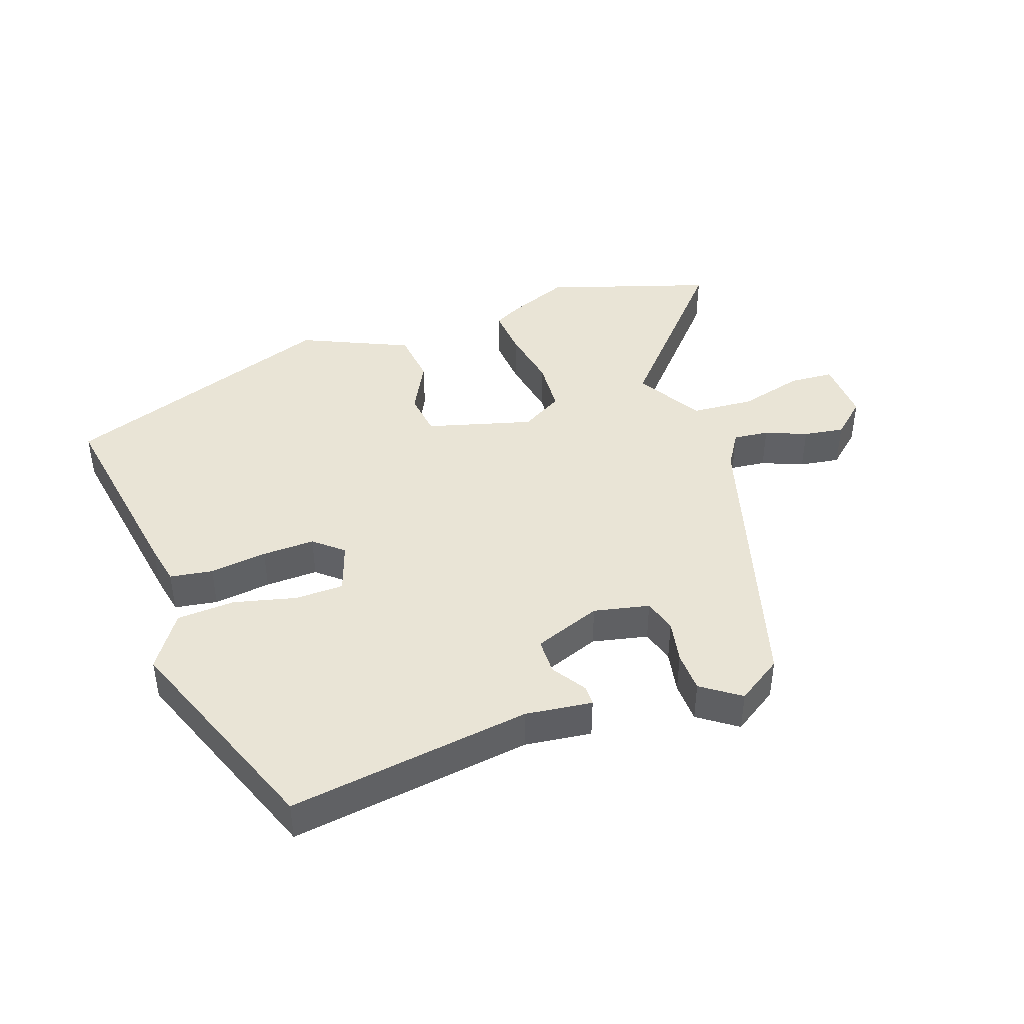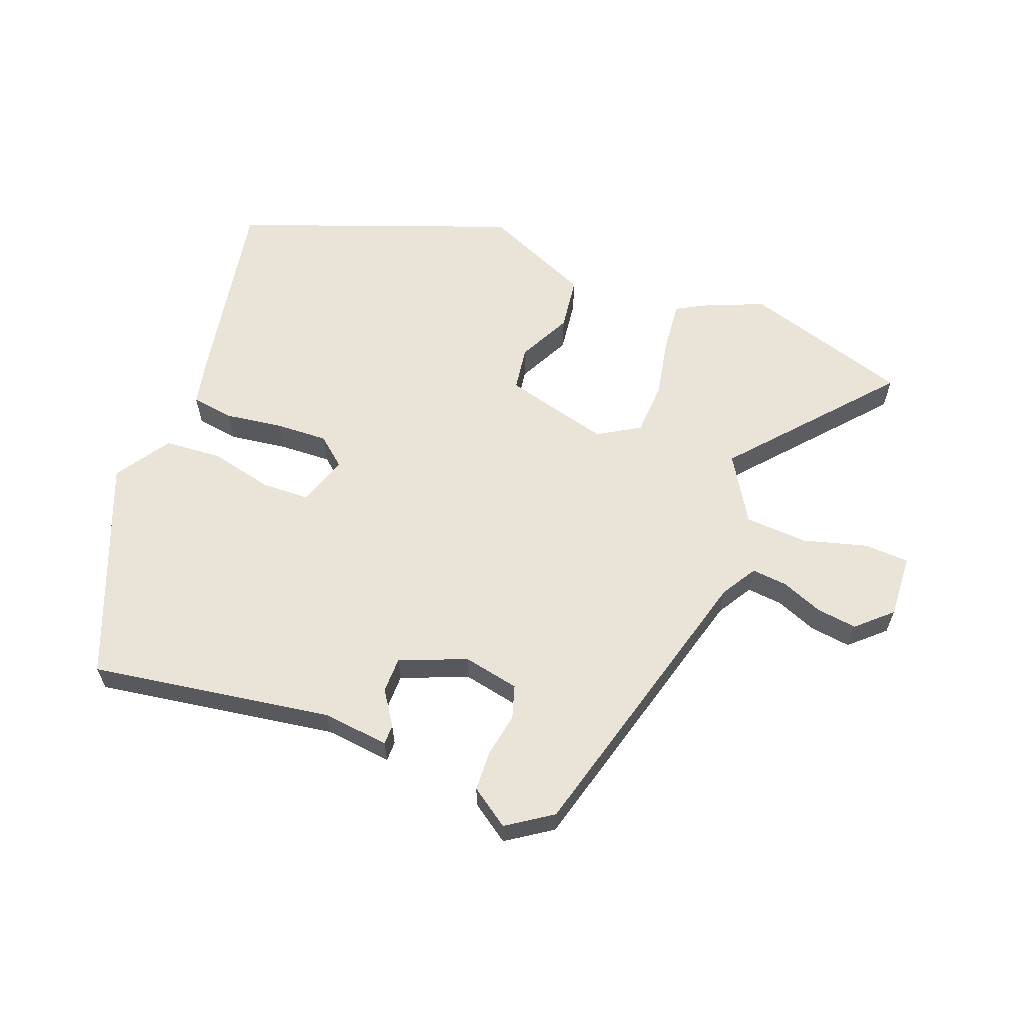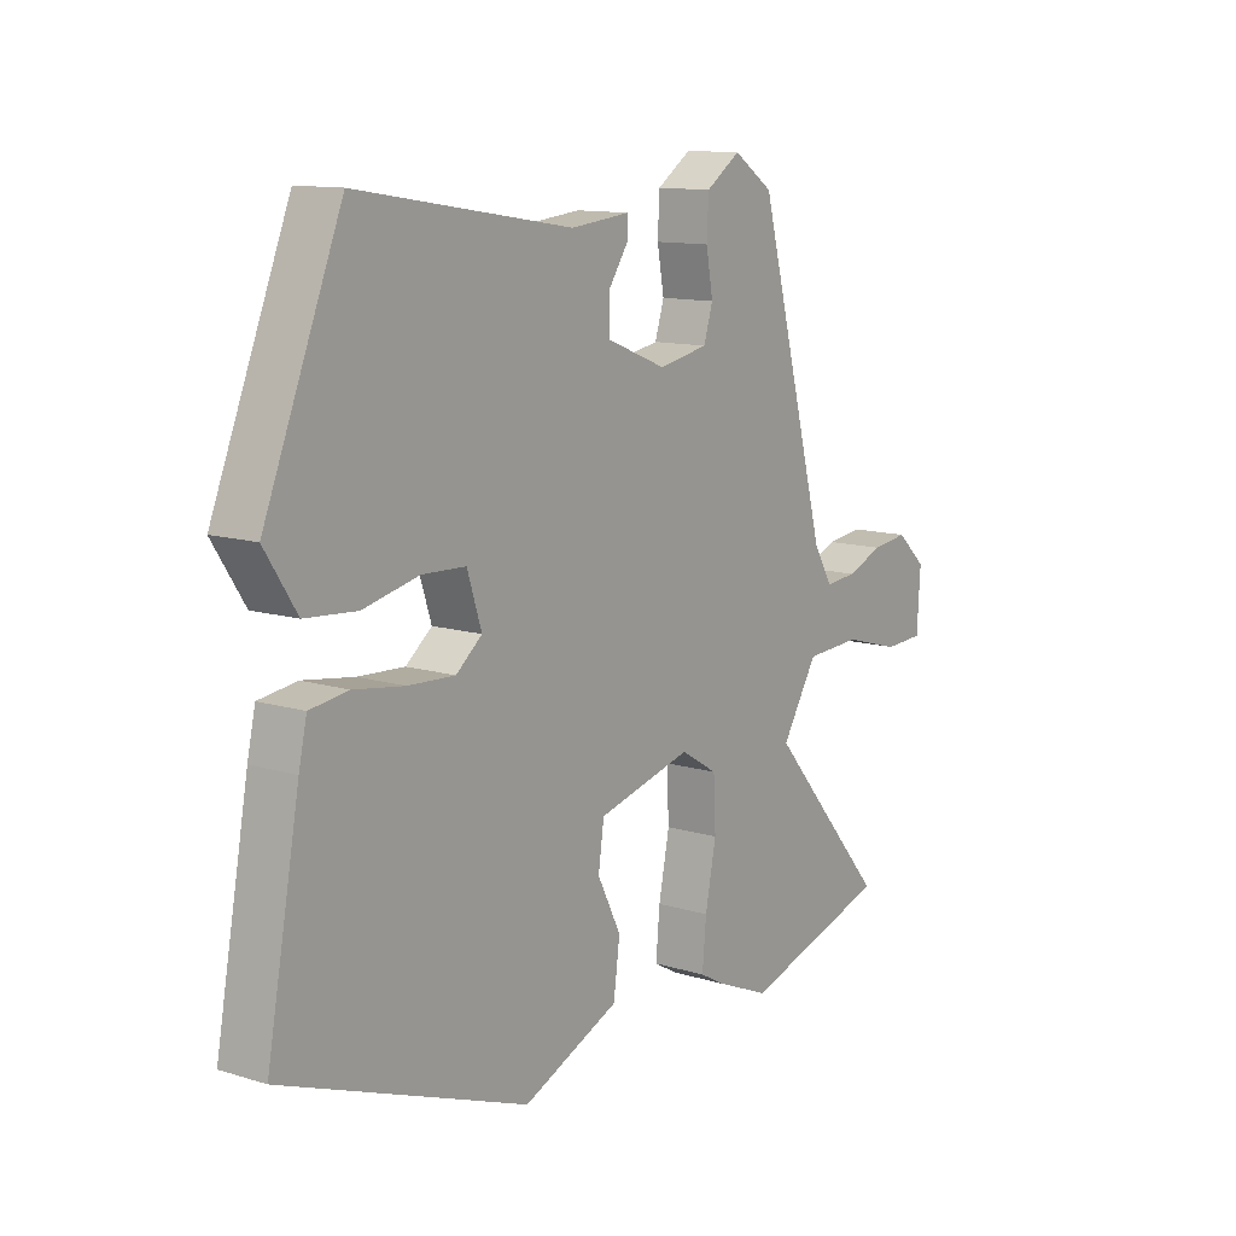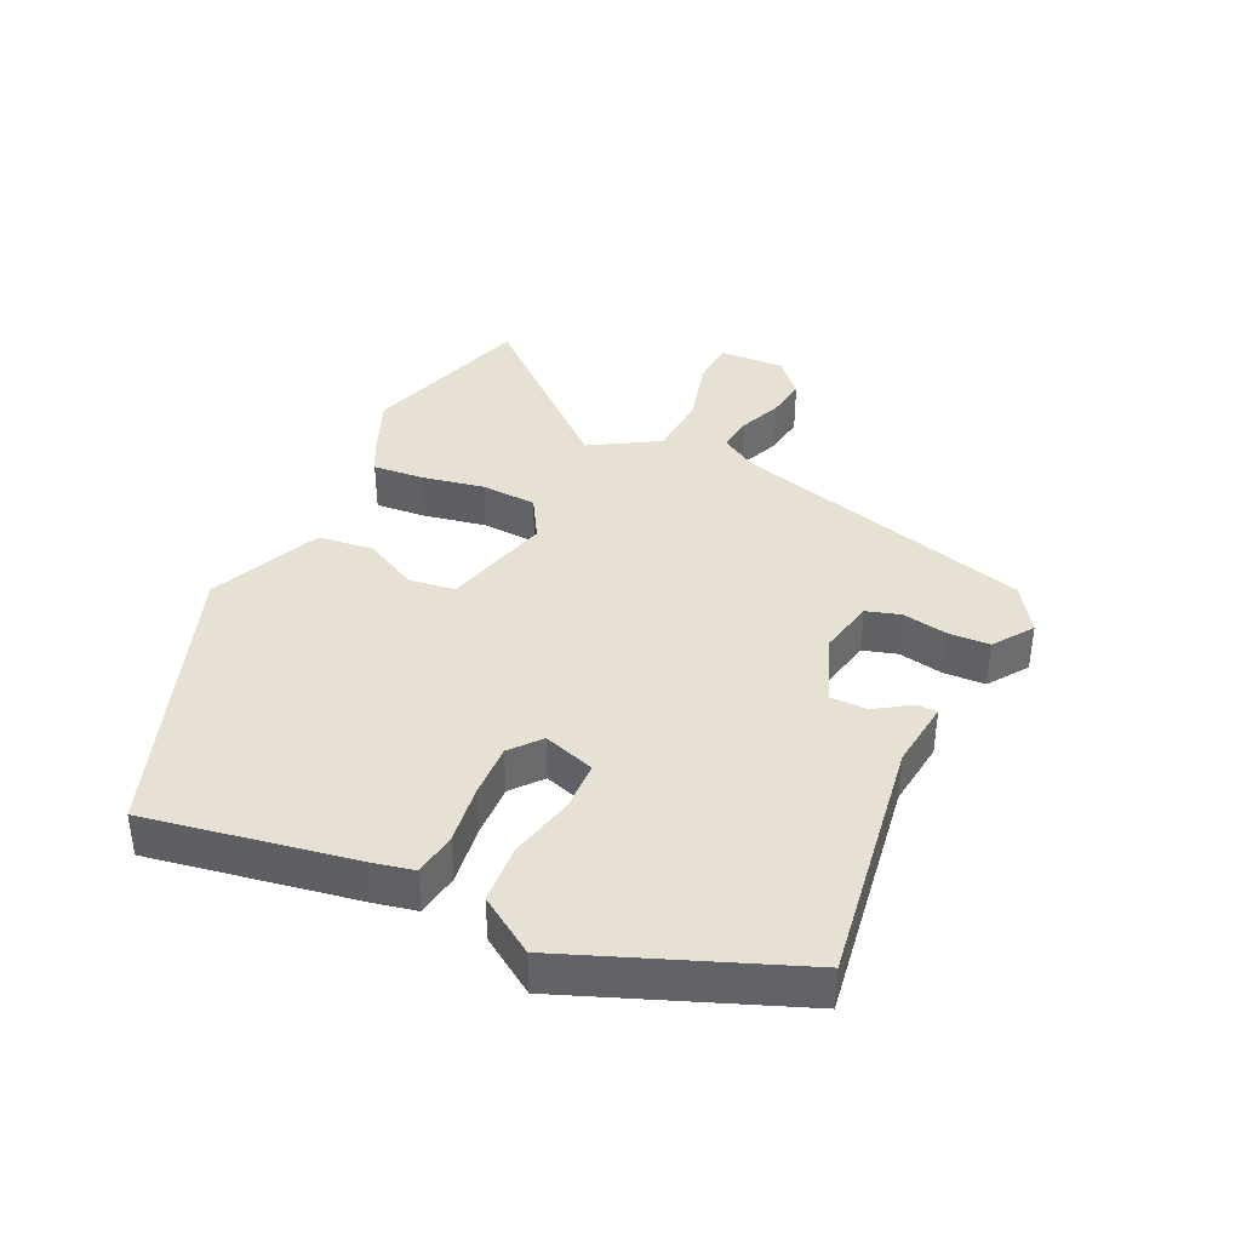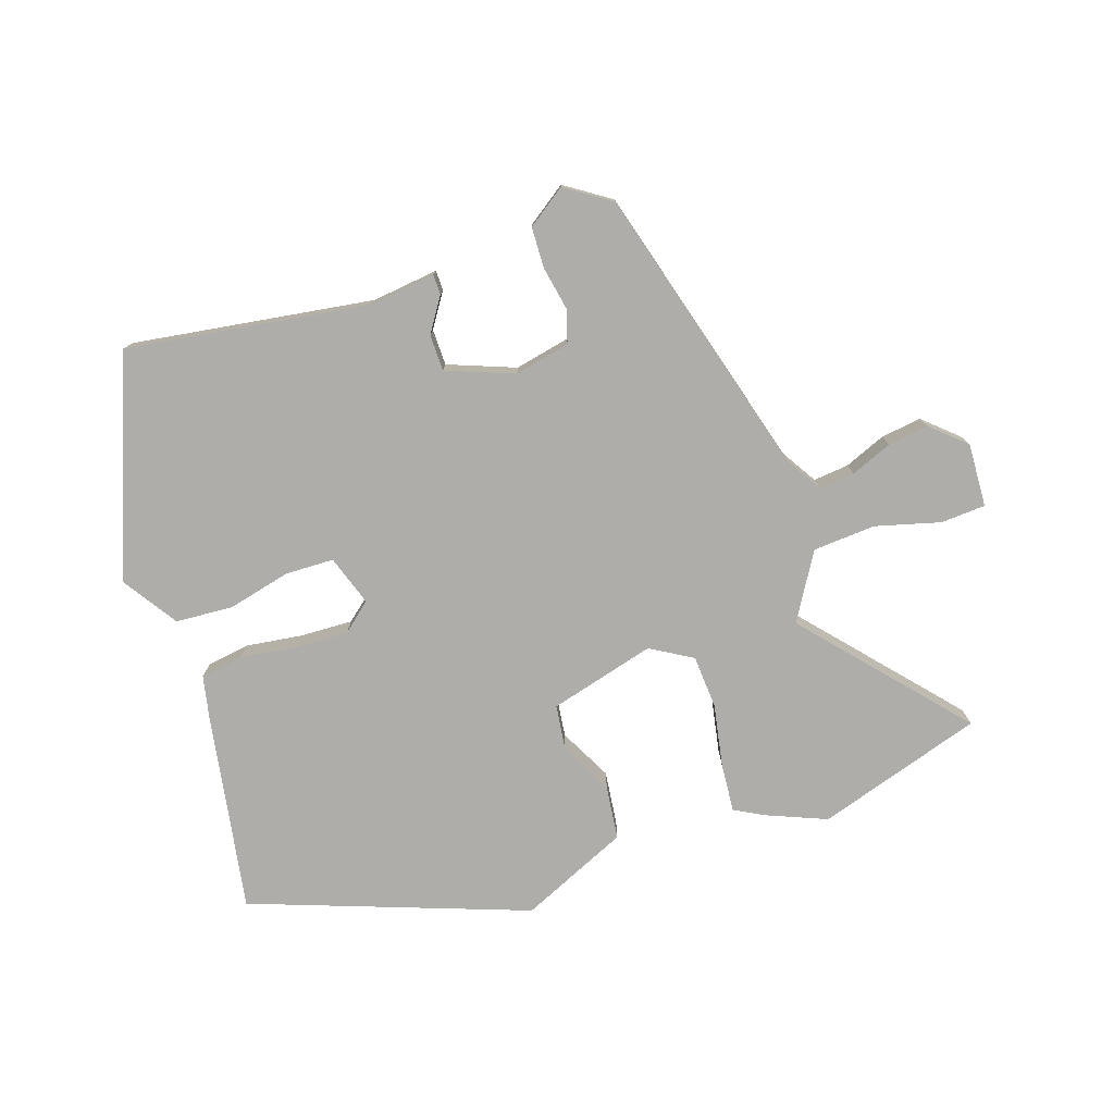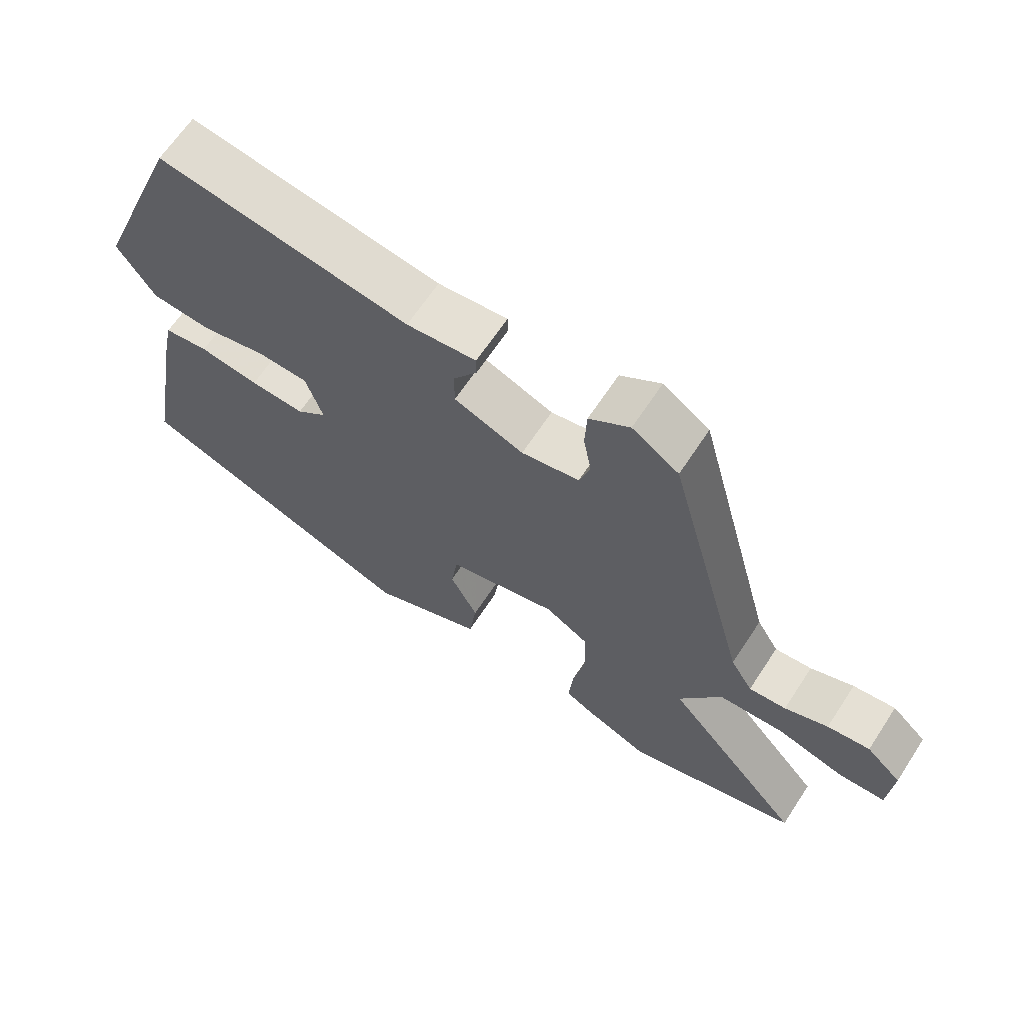
<metadata>
{"format":"obj","ext":"obj","renderer":"f3d","projection":"perspective","resolution":1024,"background":"white","views":[{"elev":42.7,"azim":-18.3,"up":"+Y"},{"elev":61.2,"azim":21.2,"up":"+Y"},{"elev":12.0,"azim":-54.1,"up":"+Z"},{"elev":38.8,"azim":-64.2,"up":"+Y"},{"elev":-77.3,"azim":19.2,"up":"+Y"},{"elev":65.4,"azim":33.3,"up":"+Z"}]}
</metadata>
<code>
v -0.367 0.07 0.525
v 0.005 0.07 0.465
v 0.108 0.07 0.476
v 0.108 0.07 0.445
v 0.073 0.07 0.393
v 0.073 0.07 0.337
v 0.176 0.07 0.296
v 0.262 0.07 0.313
v 0.278 0.07 0.364
v 0.266 0.07 0.431
v 0.269 0.07 0.494
v 0.329 0.07 0.535
v 0.398 0.07 0.488
v 0.519 0.07 0.035
v 0.552 0.07 -0.02
v 0.607 0.07 -0.015
v 0.671 0.07 0.01
v 0.734 0.07 0.018
v 0.786 0.07 -0.03
v 0.78 0.07 -0.128
v 0.711 0.07 -0.131
v 0.612 0.07 -0.103
v 0.515 0.07 -0.108
v 0.453 0.07 -0.209
v 0.661 0.07 -0.452
v 0.404 0.07 -0.529
v 0.31 0.07 -0.489
v 0.267 0.07 -0.465
v 0.274 0.07 -0.389
v 0.293 0.07 -0.294
v 0.289 0.07 -0.211
v 0.225 0.07 -0.172
v 0.061 0.07 -0.214
v 0.051 0.07 -0.283
v 0.092 0.07 -0.365
v 0.081 0.07 -0.448
v -0.087 0.07 -0.52
v -0.511 0.07 -0.36
v -0.454 0.07 -0.051
v -0.44 0.07 0.012
v -0.374 0.07 0.021
v -0.286 0.07 0.008
v -0.205 0.07 0.004
v -0.16 0.07 0.041
v -0.185 0.07 0.119
v -0.26 0.07 0.122
v -0.357 0.07 0.1
v -0.446 0.07 0.107
v -0.501 0.07 0.192
v -0.367 0 0.525
v 0.005 0 0.465
v 0.108 0 0.476
v 0.108 0 0.445
v 0.073 0 0.393
v 0.073 0 0.337
v 0.176 0 0.296
v 0.262 0 0.313
v 0.278 0 0.364
v 0.266 0 0.431
v 0.269 0 0.494
v 0.329 0 0.535
v 0.398 0 0.488
v 0.519 0 0.035
v 0.552 0 -0.02
v 0.607 0 -0.015
v 0.671 0 0.01
v 0.734 0 0.018
v 0.786 0 -0.03
v 0.78 0 -0.128
v 0.711 0 -0.131
v 0.612 0 -0.103
v 0.515 0 -0.108
v 0.453 0 -0.209
v 0.661 0 -0.452
v 0.404 0 -0.529
v 0.31 0 -0.489
v 0.267 0 -0.465
v 0.274 0 -0.389
v 0.293 0 -0.294
v 0.289 0 -0.211
v 0.225 0 -0.172
v 0.061 0 -0.214
v 0.051 0 -0.283
v 0.092 0 -0.365
v 0.081 0 -0.448
v -0.087 0 -0.52
v -0.511 0 -0.36
v -0.454 0 -0.051
v -0.44 0 0.012
v -0.374 0 0.021
v -0.286 0 0.008
v -0.205 0 0.004
v -0.16 0 0.041
v -0.185 0 0.119
v -0.26 0 0.122
v -0.357 0 0.1
v -0.446 0 0.107
v -0.501 0 0.192
f 49 1 2
f 48 49 2
f 47 48 2
f 46 47 2
f 3 4 5
f 2 3 5
f 46 2 5
f 45 46 5
f 44 45 5 6
f 40 41 42
f 39 40 42
f 38 39 42
f 37 38 42
f 36 37 42
f 35 36 42
f 34 35 42
f 33 34 42 43
f 32 33 43 44
f 28 29 30
f 27 28 30
f 26 27 30
f 25 26 30
f 24 25 30
f 23 24 30 31
f 20 21 22
f 19 20 22
f 18 19 22
f 17 18 22
f 16 17 22
f 15 16 22 23
f 23 31 32
f 15 23 32
f 14 15 32
f 12 13 14
f 11 12 14
f 10 11 14
f 9 10 14
f 44 6 7
f 32 44 7
f 14 32 7
f 8 9 14
f 7 8 14
f 51 50 98
f 51 98 97
f 51 97 96
f 51 96 95
f 54 53 52
f 54 52 51
f 54 51 95
f 54 95 94
f 55 54 94 93
f 91 90 89
f 91 89 88
f 91 88 87
f 91 87 86
f 91 86 85
f 91 85 84
f 91 84 83
f 92 91 83 82
f 93 92 82 81
f 79 78 77
f 79 77 76
f 79 76 75
f 79 75 74
f 79 74 73
f 80 79 73 72
f 71 70 69
f 71 69 68
f 71 68 67
f 71 67 66
f 71 66 65
f 72 71 65 64
f 81 80 72
f 81 72 64
f 81 64 63
f 63 62 61
f 63 61 60
f 63 60 59
f 63 59 58
f 56 55 93
f 56 93 81
f 56 81 63
f 63 58 57
f 63 57 56
f 1 50 51 2
f 2 51 52 3
f 3 52 53 4
f 4 53 54 5
f 5 54 55 6
f 6 55 56 7
f 7 56 57 8
f 8 57 58 9
f 9 58 59 10
f 10 59 60 11
f 11 60 61 12
f 12 61 62 13
f 13 62 63 14
f 14 63 64 15
f 15 64 65 16
f 16 65 66 17
f 17 66 67 18
f 18 67 68 19
f 19 68 69 20
f 20 69 70 21
f 21 70 71 22
f 22 71 72 23
f 23 72 73 24
f 24 73 74 25
f 25 74 75 26
f 26 75 76 27
f 27 76 77 28
f 28 77 78 29
f 29 78 79 30
f 30 79 80 31
f 31 80 81 32
f 32 81 82 33
f 33 82 83 34
f 34 83 84 35
f 35 84 85 36
f 36 85 86 37
f 37 86 87 38
f 38 87 88 39
f 39 88 89 40
f 40 89 90 41
f 41 90 91 42
f 42 91 92 43
f 43 92 93 44
f 44 93 94 45
f 45 94 95 46
f 46 95 96 47
f 47 96 97 48
f 48 97 98 49
f 49 98 50 1

</code>
